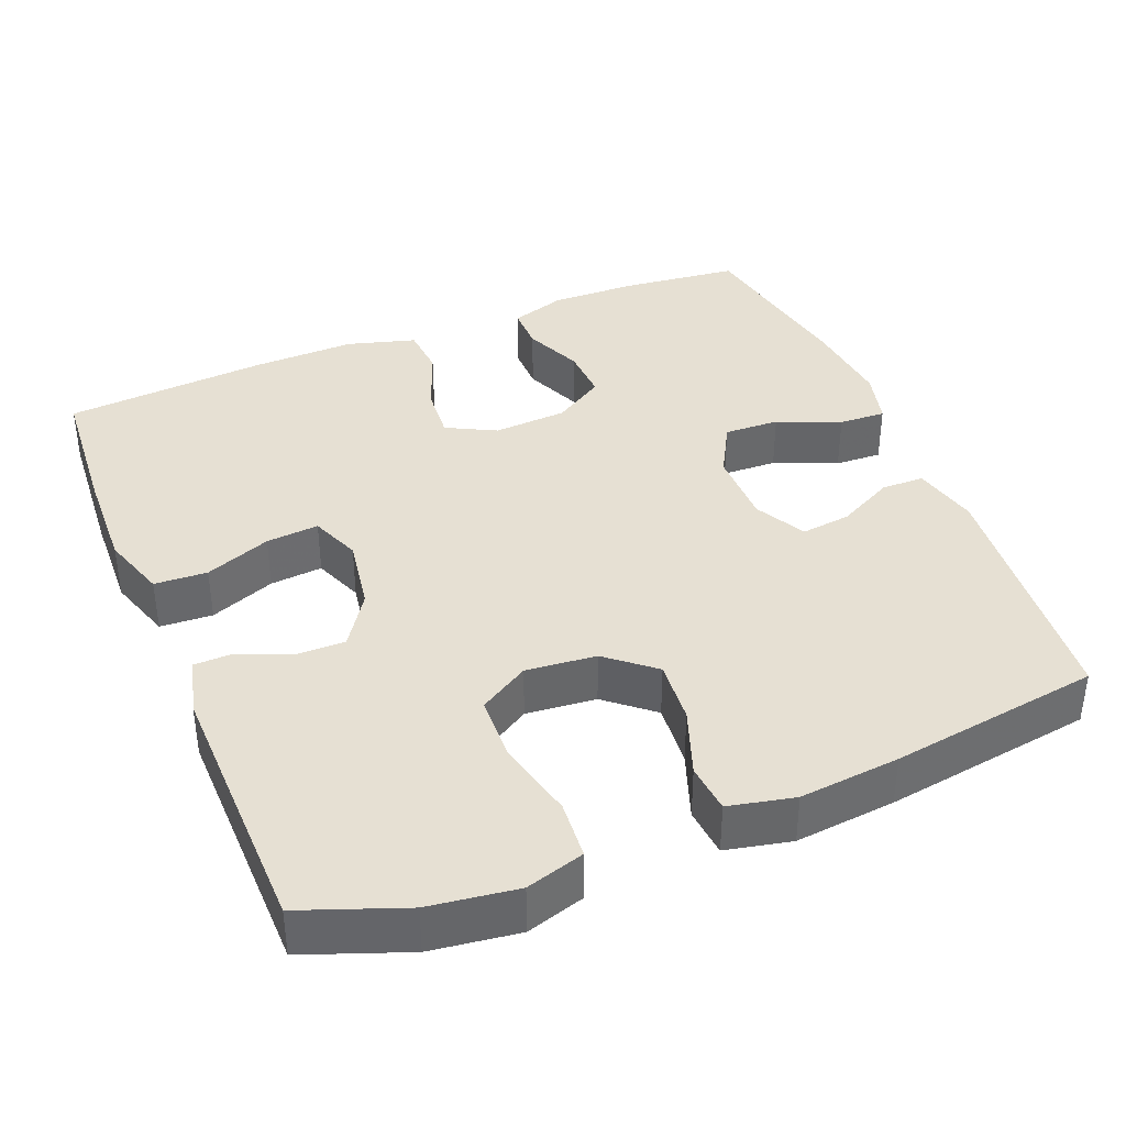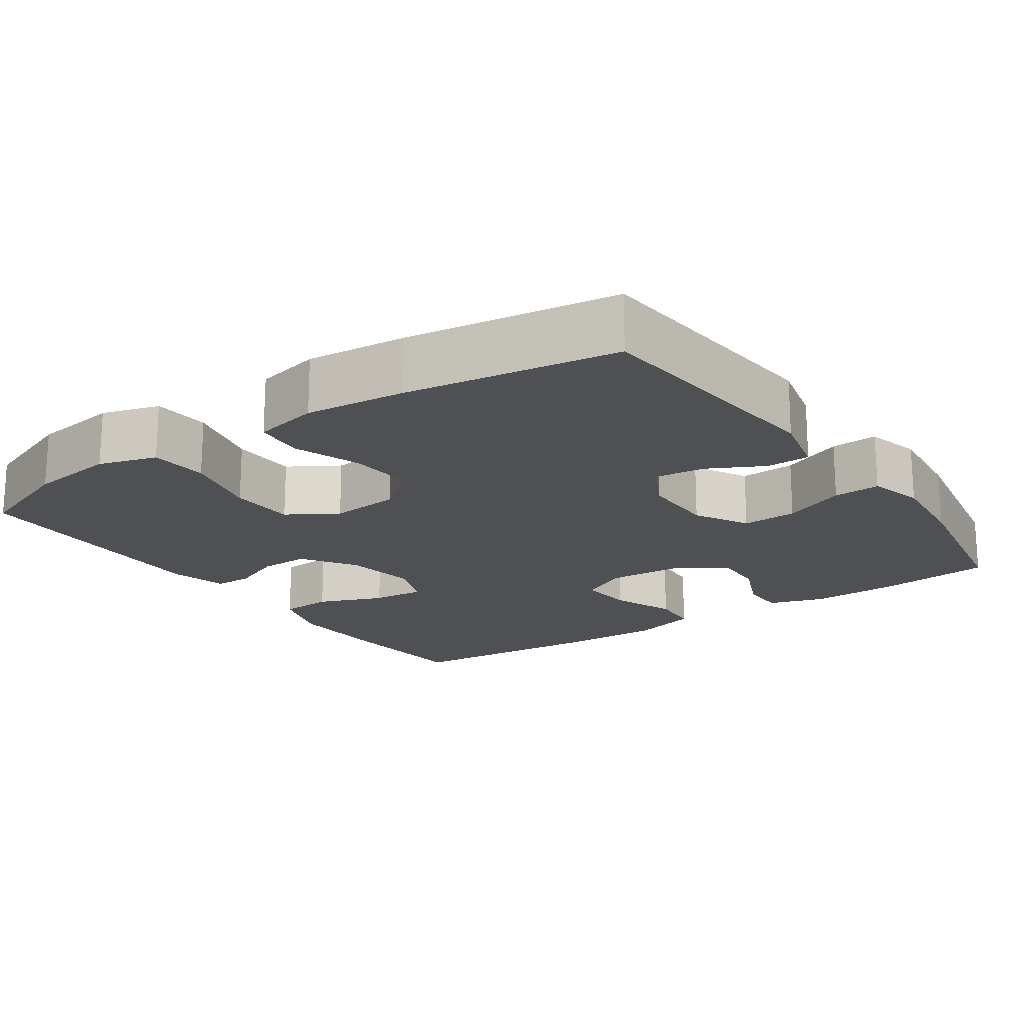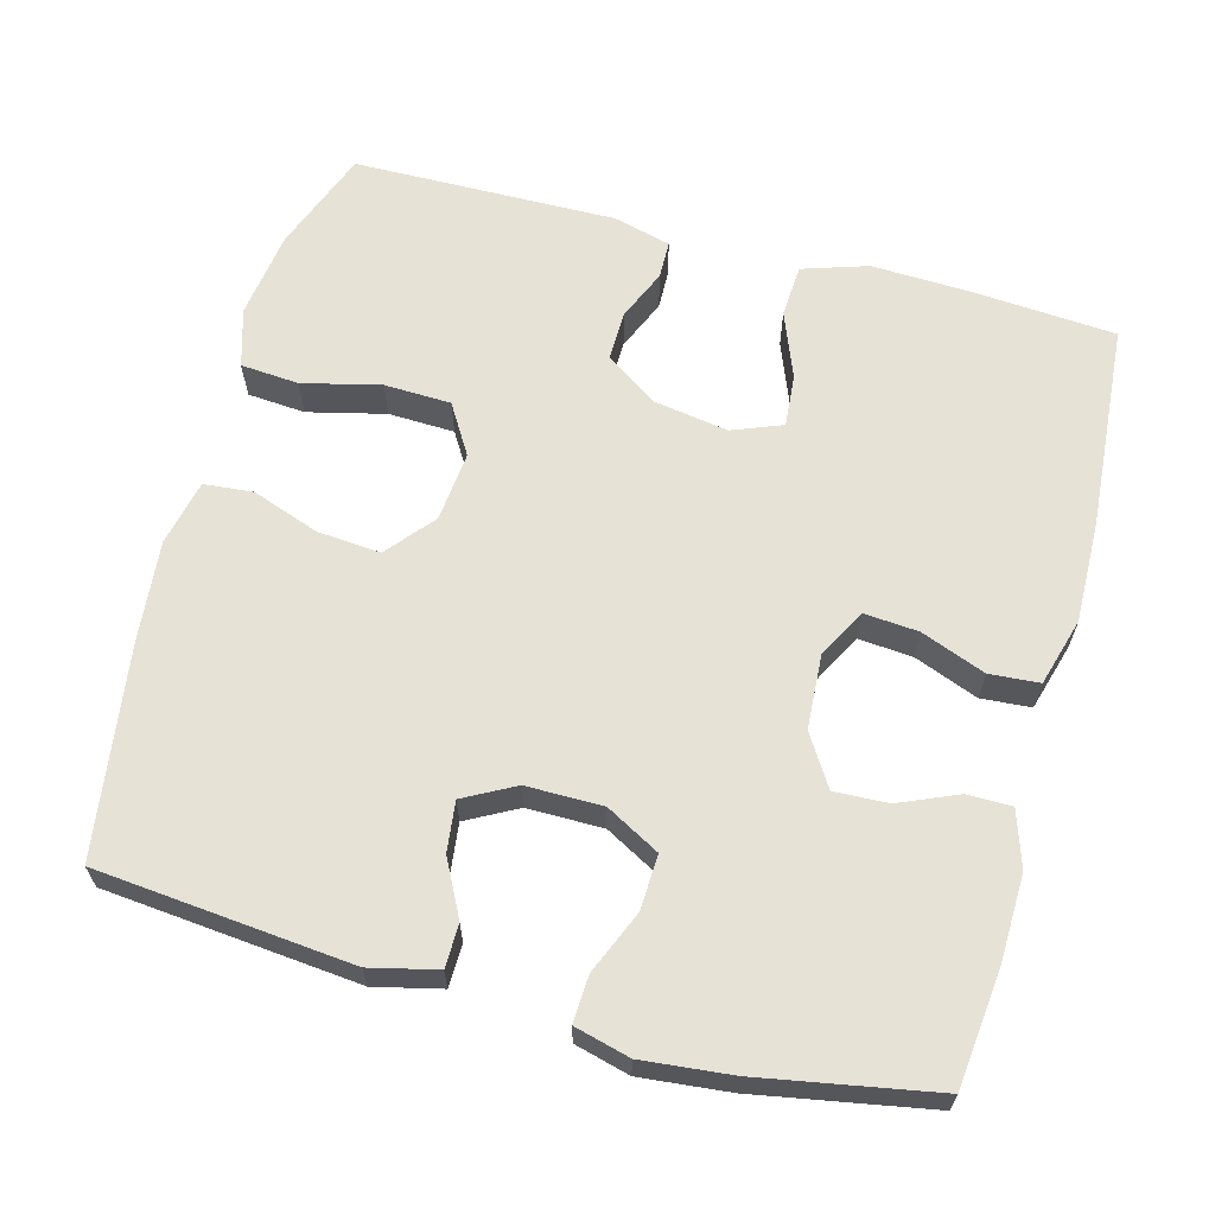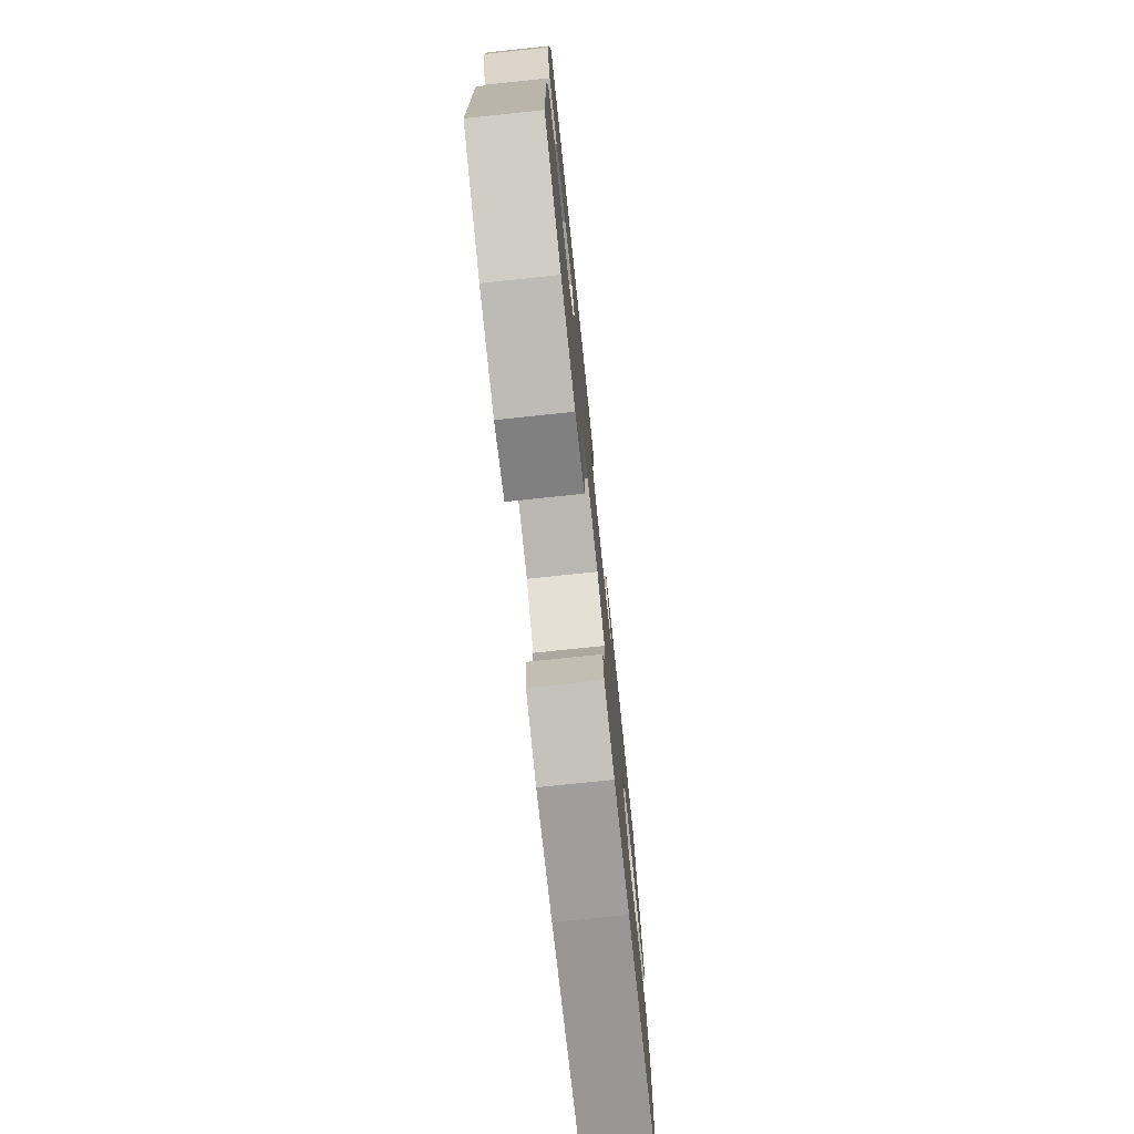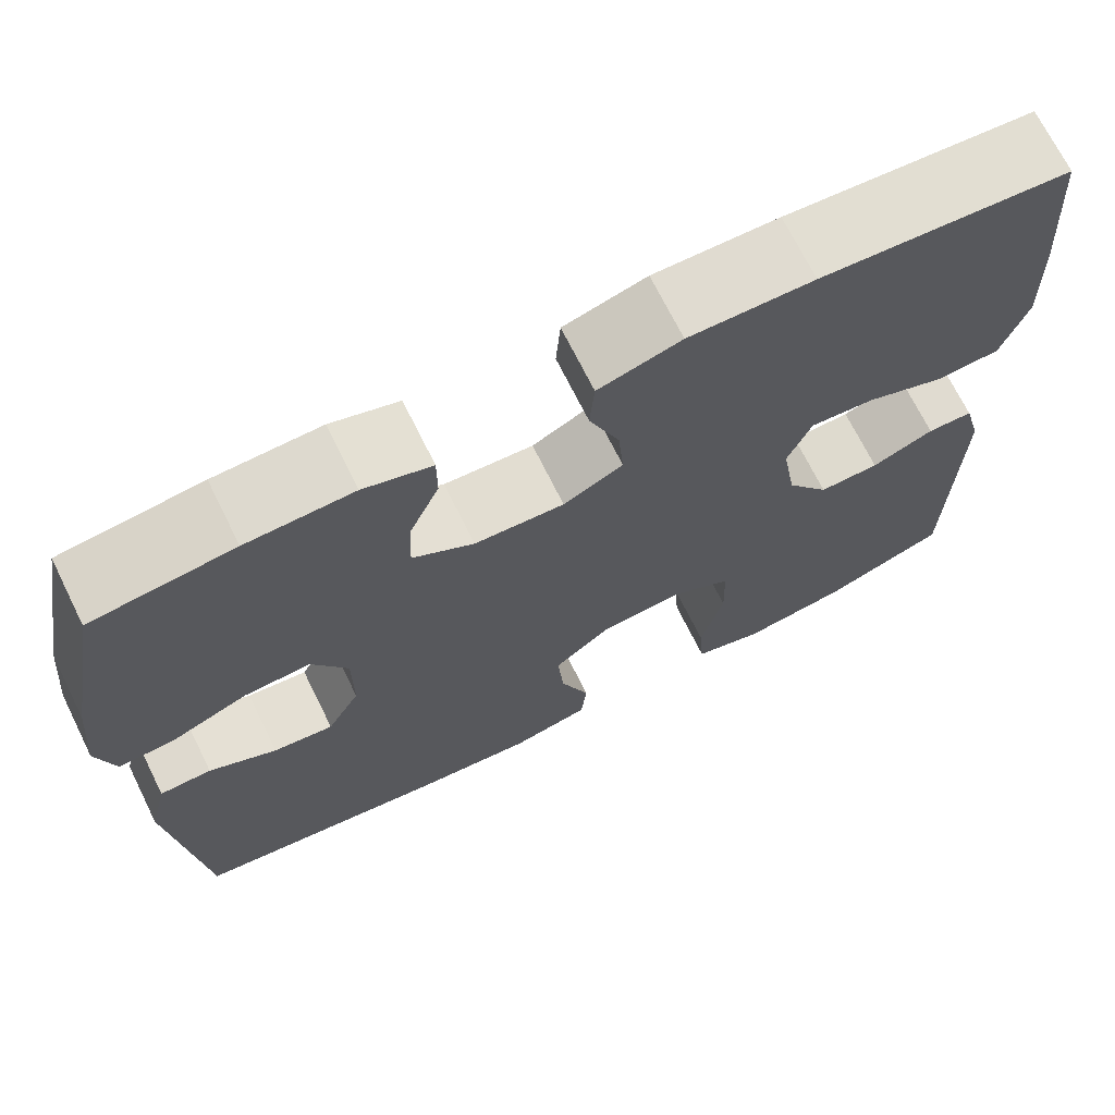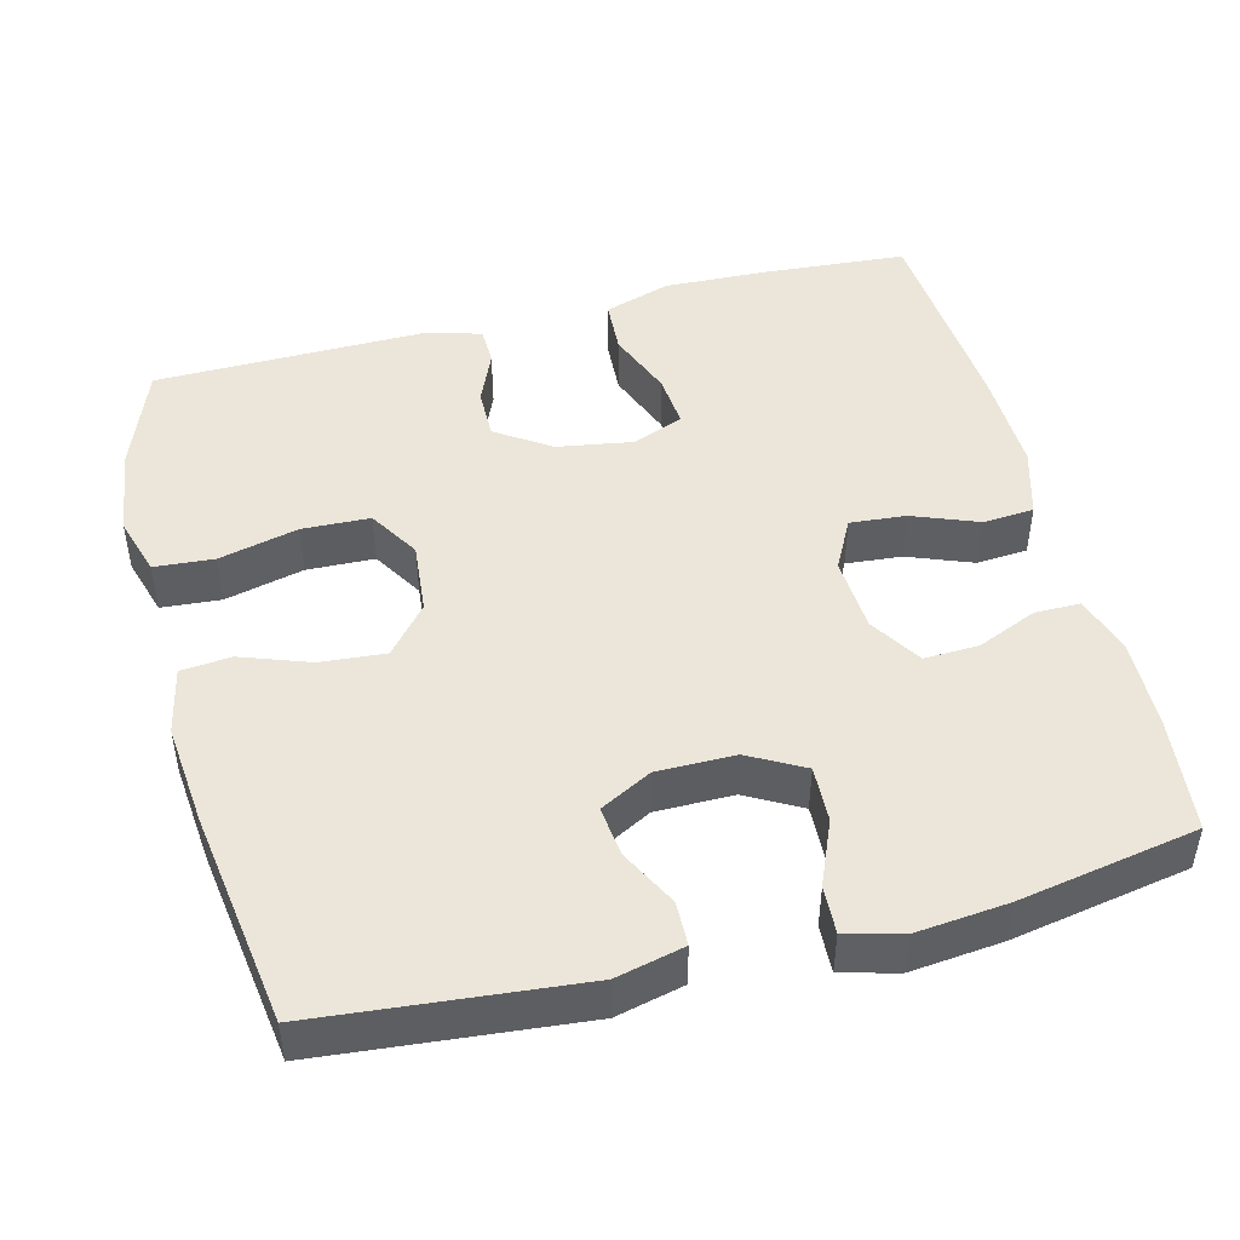
<metadata>
{"format":"obj","ext":"obj","renderer":"f3d","projection":"perspective","resolution":1024,"background":"white","views":[{"elev":38.5,"azim":157.8,"up":"+Y"},{"elev":-18.5,"azim":-145.4,"up":"+Y"},{"elev":63.8,"azim":-74.9,"up":"+Y"},{"elev":-76.5,"azim":96.0,"up":"+Z"},{"elev":70.7,"azim":-26.4,"up":"+Z"},{"elev":47.0,"azim":-104.4,"up":"+Y"}]}
</metadata>
<code>
v -0.5 0.07 -0.5
v -0.532 0.07 -0.163
v -0.511 0.07 -0.075
v -0.454 0.07 -0.074
v -0.38 0.07 -0.112
v -0.314 0.07 -0.12
v -0.278 0.07 -0.053
v -0.278 0.07 0.048
v -0.317 0.07 0.119
v -0.39 0.07 0.116
v -0.473 0.07 0.081
v -0.535 0.07 0.078
v -0.554 0.07 0.151
v -0.542 0.07 0.269
v -0.5 0.07 0.5
v -0.347 0.07 0.517
v -0.231 0.07 0.52
v -0.157 0.07 0.496
v -0.157 0.07 0.437
v -0.19 0.07 0.36
v -0.193 0.07 0.289
v -0.126 0.07 0.247
v -0.028 0.07 0.241
v 0.037 0.07 0.275
v 0.031 0.07 0.347
v -0.002 0.07 0.432
v 0.003 0.07 0.498
v 0.093 0.07 0.524
v 0.229 0.07 0.521
v 0.5 0.07 0.5
v 0.514 0.07 0.312
v 0.519 0.07 0.179
v 0.491 0.07 0.093
v 0.421 0.07 0.089
v 0.334 0.07 0.123
v 0.264 0.07 0.129
v 0.238 0.07 0.063
v 0.254 0.07 -0.035
v 0.301 0.07 -0.105
v 0.367 0.07 -0.104
v 0.435 0.07 -0.075
v 0.485 0.07 -0.076
v 0.505 0.07 -0.152
v 0.5 0.07 -0.5
v 0.364 0.07 -0.551
v 0.248 0.07 -0.567
v 0.171 0.07 -0.544
v 0.165 0.07 -0.467
v 0.19 0.07 -0.364
v 0.187 0.07 -0.276
v 0.121 0.07 -0.236
v 0.028 0.07 -0.245
v -0.034 0.07 -0.297
v -0.027 0.07 -0.381
v 0.005 0.07 -0.47
v -0.001 0.07 -0.535
v -0.088 0.07 -0.554
v -0.221 0.07 -0.541
v -0.5 0 -0.5
v -0.532 0 -0.163
v -0.511 0 -0.075
v -0.454 0 -0.074
v -0.38 0 -0.112
v -0.314 0 -0.12
v -0.278 0 -0.053
v -0.278 0 0.048
v -0.317 0 0.119
v -0.39 0 0.116
v -0.473 0 0.081
v -0.535 0 0.078
v -0.554 0 0.151
v -0.542 0 0.269
v -0.5 0 0.5
v -0.347 0 0.517
v -0.231 0 0.52
v -0.157 0 0.496
v -0.157 0 0.437
v -0.19 0 0.36
v -0.193 0 0.289
v -0.126 0 0.247
v -0.028 0 0.241
v 0.037 0 0.275
v 0.031 0 0.347
v -0.002 0 0.432
v 0.003 0 0.498
v 0.093 0 0.524
v 0.229 0 0.521
v 0.5 0 0.5
v 0.514 0 0.312
v 0.519 0 0.179
v 0.491 0 0.093
v 0.421 0 0.089
v 0.334 0 0.123
v 0.264 0 0.129
v 0.238 0 0.063
v 0.254 0 -0.035
v 0.301 0 -0.105
v 0.367 0 -0.104
v 0.435 0 -0.075
v 0.485 0 -0.076
v 0.505 0 -0.152
v 0.5 0 -0.5
v 0.364 0 -0.551
v 0.248 0 -0.567
v 0.171 0 -0.544
v 0.165 0 -0.467
v 0.19 0 -0.364
v 0.187 0 -0.276
v 0.121 0 -0.236
v 0.028 0 -0.245
v -0.034 0 -0.297
v -0.027 0 -0.381
v 0.005 0 -0.47
v -0.001 0 -0.535
v -0.088 0 -0.554
v -0.221 0 -0.541
f 54 55 56 57
f 53 54 57 58
f 46 47 48 49
f 46 49 50
f 45 46 50
f 44 45 50
f 43 44 50
f 40 41 42 43
f 39 40 43 50
f 38 39 50 51
f 32 33 34 35
f 32 35 36
f 31 32 36
f 30 31 36
f 29 30 36
f 28 29 36 37
f 25 26 27 28
f 24 25 28 37
f 17 18 19 20
f 17 20 21
f 16 17 21
f 15 16 21
f 14 15 21
f 13 14 21 22
f 10 11 12 13
f 9 10 13 22
f 2 3 4 5
f 2 5 6
f 53 58 1 2
f 52 53 2 6
f 51 52 6 7
f 38 51 7 8
f 23 24 37 38
f 22 23 38
f 8 9 22 38
f 115 114 113 112
f 116 115 112 111
f 107 106 105 104
f 108 107 104
f 108 104 103
f 108 103 102
f 108 102 101
f 101 100 99 98
f 108 101 98 97
f 109 108 97 96
f 93 92 91 90
f 94 93 90
f 94 90 89
f 94 89 88
f 94 88 87
f 95 94 87 86
f 86 85 84 83
f 95 86 83 82
f 78 77 76 75
f 79 78 75
f 79 75 74
f 79 74 73
f 79 73 72
f 80 79 72 71
f 71 70 69 68
f 80 71 68 67
f 63 62 61 60
f 64 63 60
f 60 59 116 111
f 64 60 111 110
f 65 64 110 109
f 66 65 109 96
f 96 95 82 81
f 96 81 80
f 96 80 67 66
f 1 59 60 2
f 2 60 61 3
f 3 61 62 4
f 4 62 63 5
f 5 63 64 6
f 6 64 65 7
f 7 65 66 8
f 8 66 67 9
f 9 67 68 10
f 10 68 69 11
f 11 69 70 12
f 12 70 71 13
f 13 71 72 14
f 14 72 73 15
f 15 73 74 16
f 16 74 75 17
f 17 75 76 18
f 18 76 77 19
f 19 77 78 20
f 20 78 79 21
f 21 79 80 22
f 22 80 81 23
f 23 81 82 24
f 24 82 83 25
f 25 83 84 26
f 26 84 85 27
f 27 85 86 28
f 28 86 87 29
f 29 87 88 30
f 30 88 89 31
f 31 89 90 32
f 32 90 91 33
f 33 91 92 34
f 34 92 93 35
f 35 93 94 36
f 36 94 95 37
f 37 95 96 38
f 38 96 97 39
f 39 97 98 40
f 40 98 99 41
f 41 99 100 42
f 42 100 101 43
f 43 101 102 44
f 44 102 103 45
f 45 103 104 46
f 46 104 105 47
f 47 105 106 48
f 48 106 107 49
f 49 107 108 50
f 50 108 109 51
f 51 109 110 52
f 52 110 111 53
f 53 111 112 54
f 54 112 113 55
f 55 113 114 56
f 56 114 115 57
f 57 115 116 58
f 58 116 59 1

</code>
